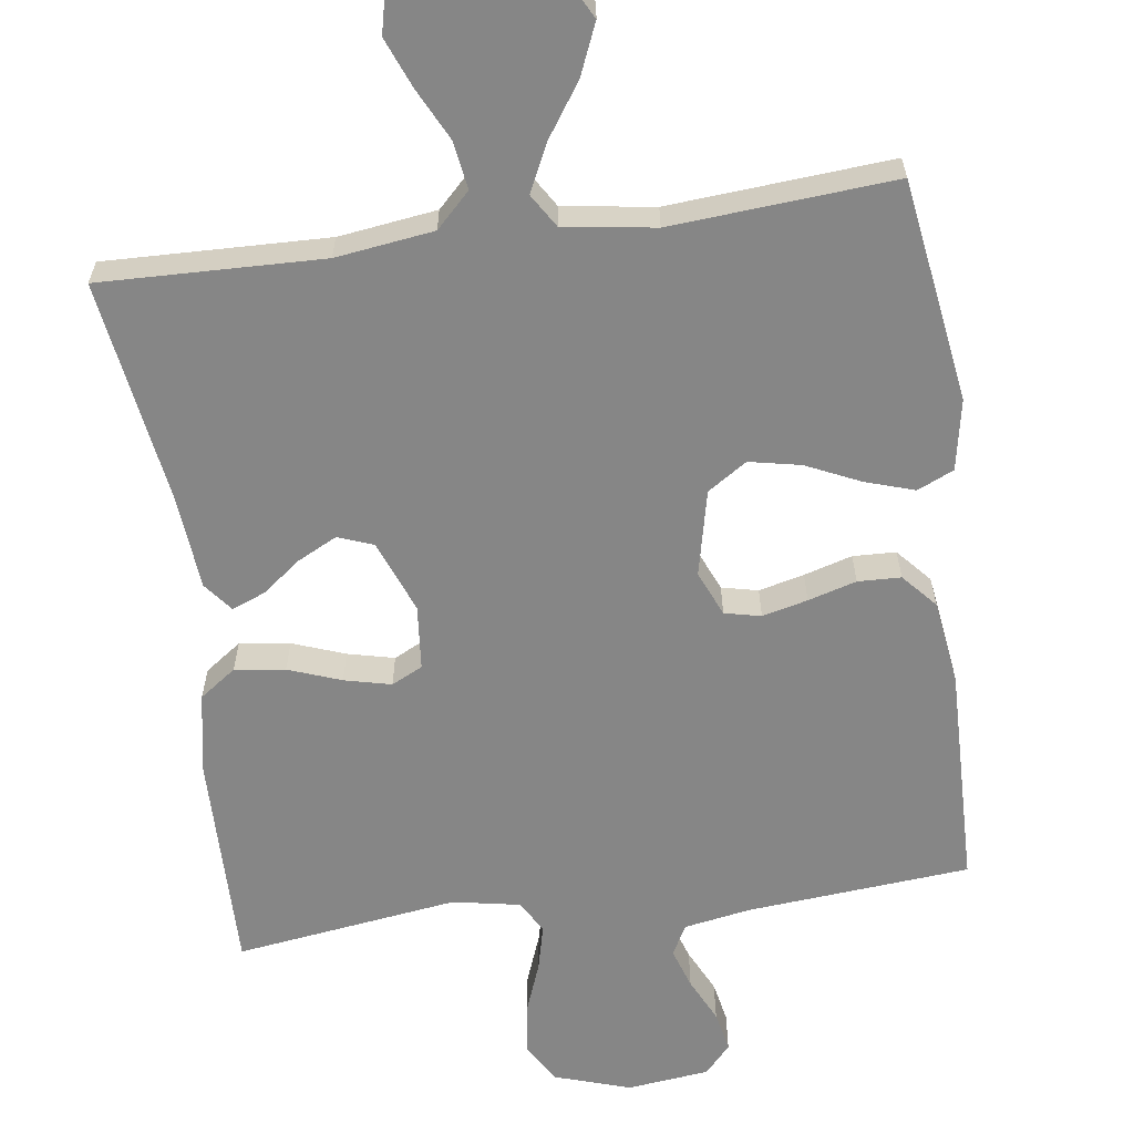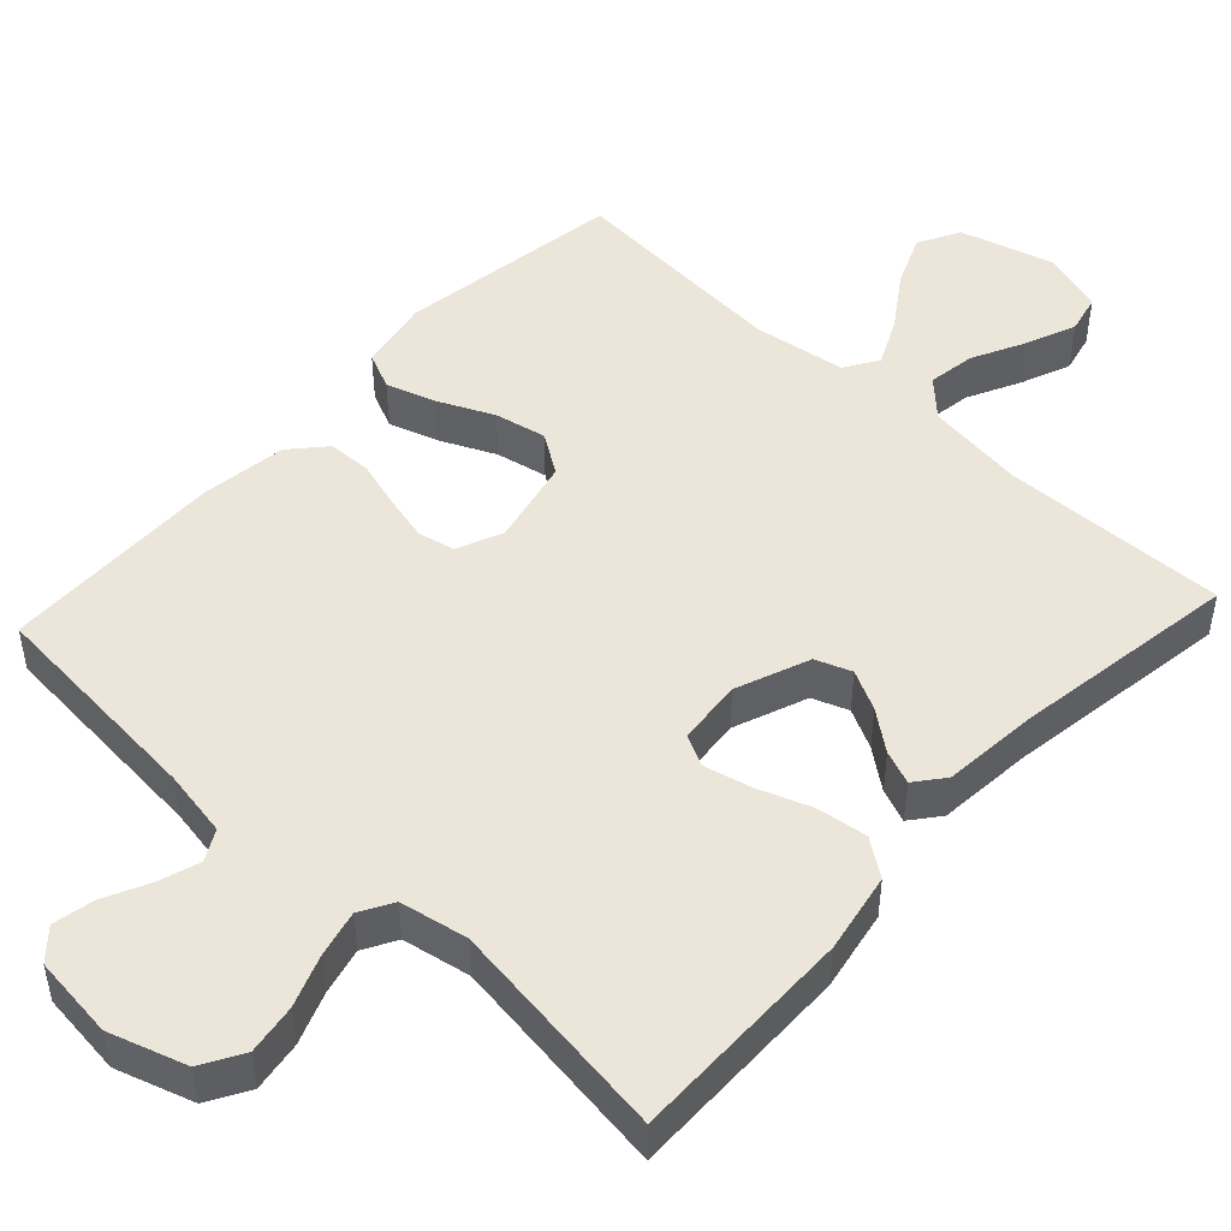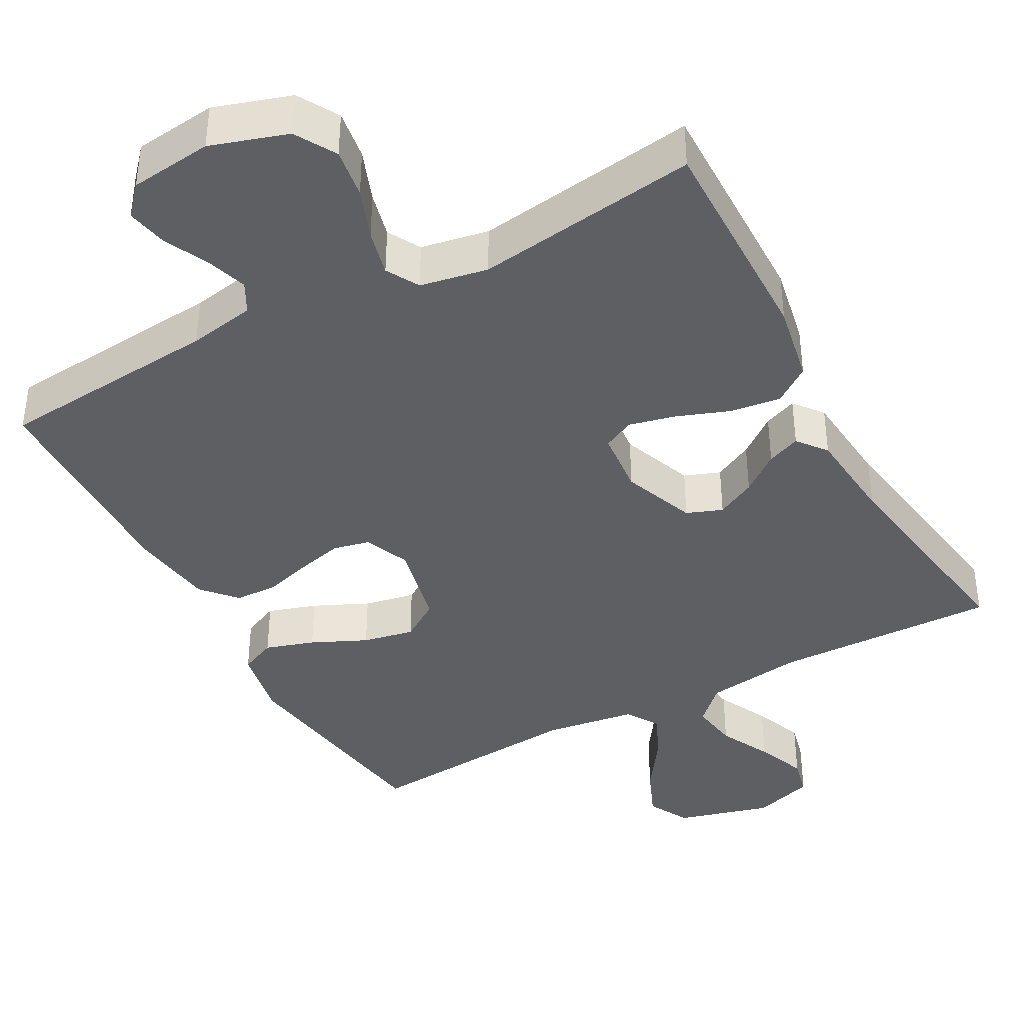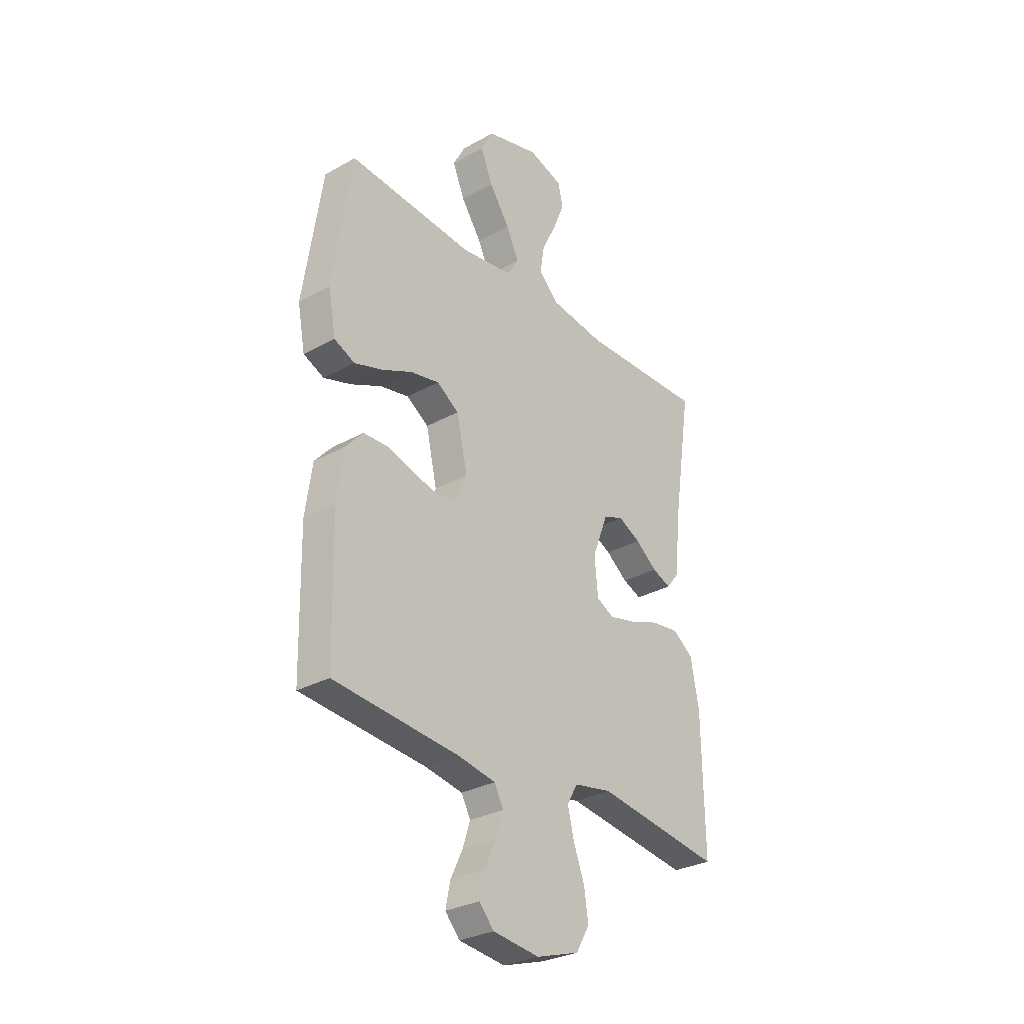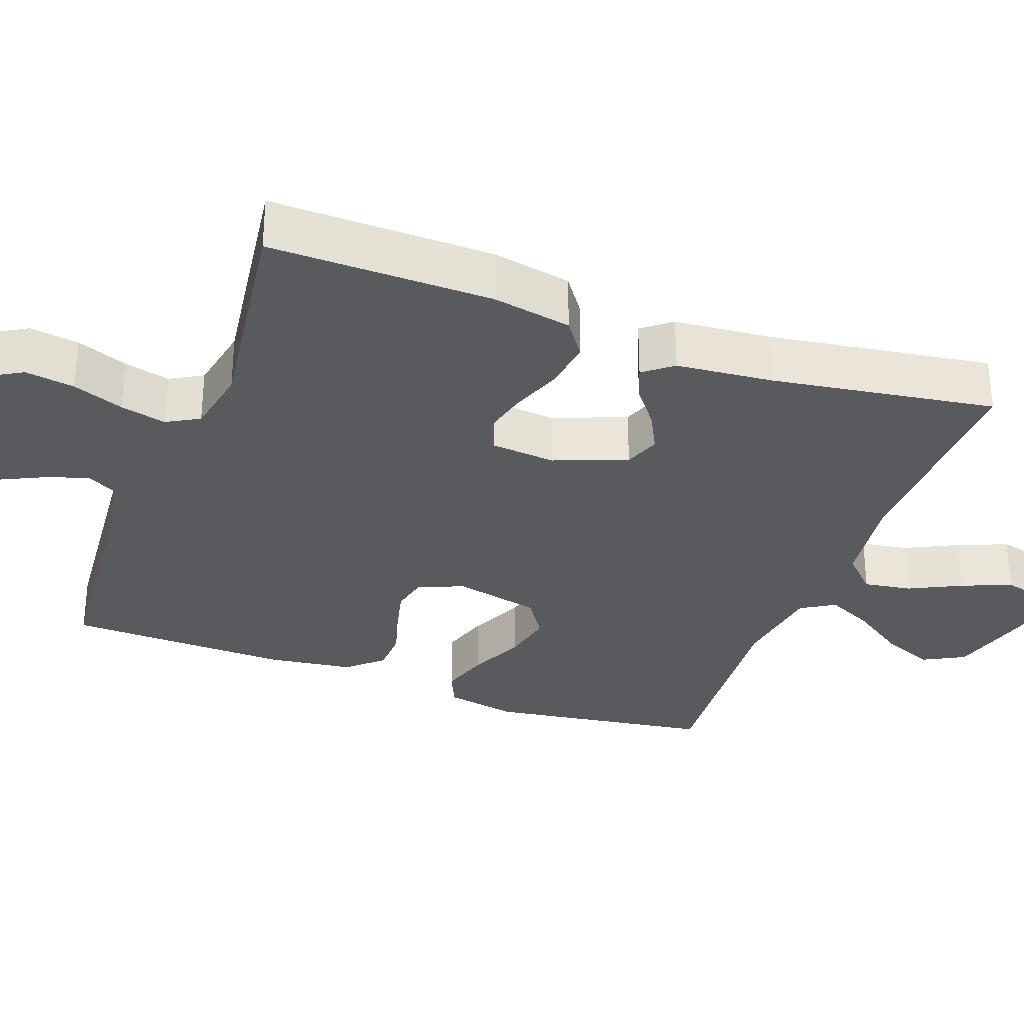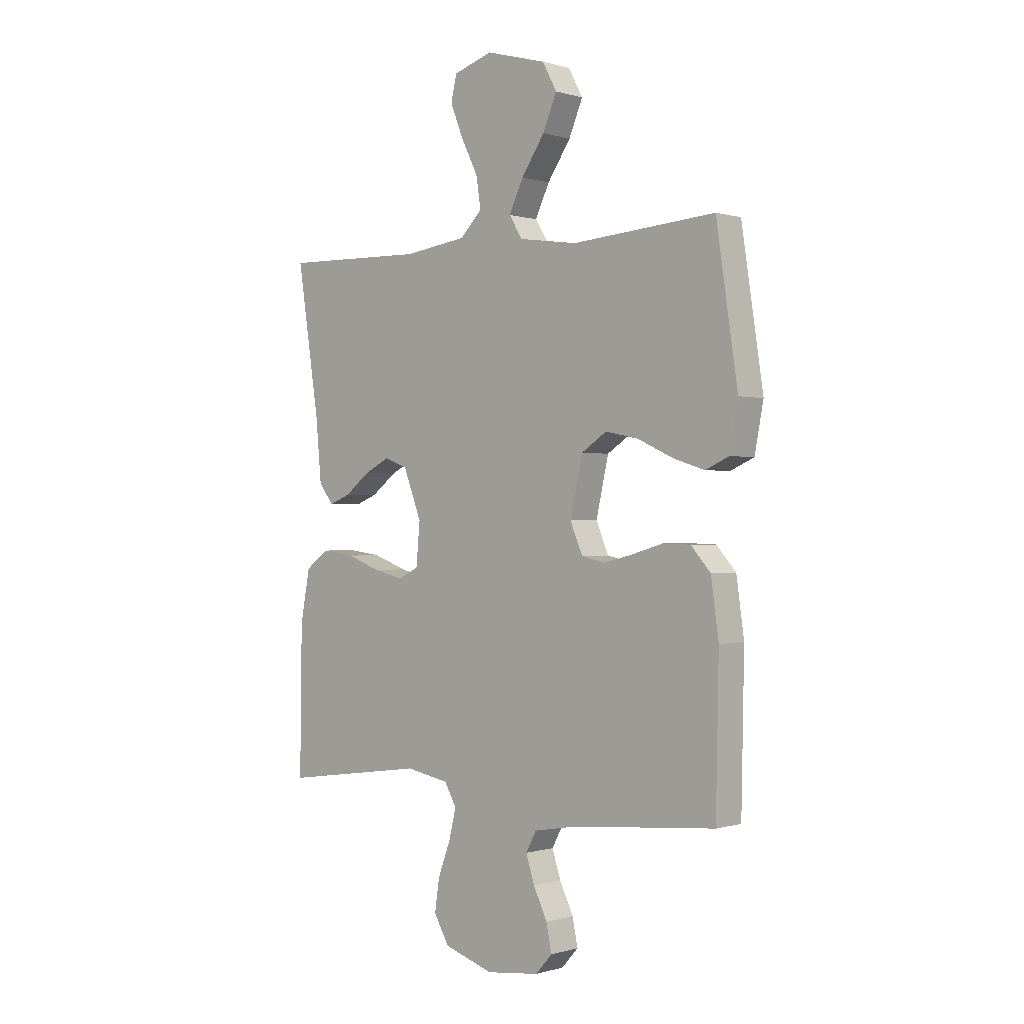
<metadata>
{"format":"obj","ext":"obj","renderer":"f3d","projection":"perspective","resolution":1024,"background":"white","views":[{"elev":-62.1,"azim":7.8,"up":"+Y"},{"elev":48.3,"azim":-137.2,"up":"+Y"},{"elev":-40.0,"azim":-151.5,"up":"+Y"},{"elev":-30.0,"azim":129.1,"up":"+Z"},{"elev":-31.7,"azim":-110.3,"up":"+Y"},{"elev":-0.2,"azim":42.1,"up":"+Z"}]}
</metadata>
<code>
v 0.5 0.07 0.5
v 0.545 0.07 0.2
v 0.527 0.07 0.104
v 0.478 0.07 0.082
v 0.412 0.07 0.103
v 0.338 0.07 0.137
v 0.269 0.07 0.151
v 0.216 0.07 0.116
v 0.19 0.07 0
v 0.216 0.07 -0.061
v 0.265 0.07 -0.072
v 0.326 0.07 -0.057
v 0.391 0.07 -0.038
v 0.449 0.07 -0.04
v 0.49 0.07 -0.086
v 0.506 0.07 -0.2
v 0.5 0.07 -0.5
v 0.2 0.07 -0.526
v 0.11 0.07 -0.542
v 0.088 0.07 -0.583
v 0.106 0.07 -0.638
v 0.135 0.07 -0.698
v 0.146 0.07 -0.753
v 0.111 0.07 -0.792
v 0 0.07 -0.805
v -0.103 0.07 -0.772
v -0.135 0.07 -0.717
v -0.125 0.07 -0.65
v -0.099 0.07 -0.581
v -0.084 0.07 -0.519
v -0.109 0.07 -0.475
v -0.2 0.07 -0.458
v -0.5 0.07 -0.5
v -0.496 0.07 -0.2
v -0.476 0.07 -0.093
v -0.427 0.07 -0.058
v -0.359 0.07 -0.067
v -0.288 0.07 -0.093
v -0.225 0.07 -0.108
v -0.183 0.07 -0.087
v -0.175 0.07 0
v -0.213 0.07 0.098
v -0.261 0.07 0.116
v -0.314 0.07 0.089
v -0.366 0.07 0.049
v -0.411 0.07 0.031
v -0.442 0.07 0.07
v -0.454 0.07 0.2
v -0.5 0.07 0.5
v -0.2 0.07 0.492
v -0.068 0.07 0.51
v -0.022 0.07 0.556
v -0.032 0.07 0.62
v -0.067 0.07 0.69
v -0.094 0.07 0.757
v -0.082 0.07 0.809
v 0 0.07 0.835
v 0.127 0.07 0.8
v 0.157 0.07 0.744
v 0.128 0.07 0.675
v 0.079 0.07 0.603
v 0.049 0.07 0.54
v 0.077 0.07 0.495
v 0.2 0.07 0.477
v 0.5 0 0.5
v 0.545 0 0.2
v 0.527 0 0.104
v 0.478 0 0.082
v 0.412 0 0.103
v 0.338 0 0.137
v 0.269 0 0.151
v 0.216 0 0.116
v 0.19 0 0
v 0.216 0 -0.061
v 0.265 0 -0.072
v 0.326 0 -0.057
v 0.391 0 -0.038
v 0.449 0 -0.04
v 0.49 0 -0.086
v 0.506 0 -0.2
v 0.5 0 -0.5
v 0.2 0 -0.526
v 0.11 0 -0.542
v 0.088 0 -0.583
v 0.106 0 -0.638
v 0.135 0 -0.698
v 0.146 0 -0.753
v 0.111 0 -0.792
v 0 0 -0.805
v -0.103 0 -0.772
v -0.135 0 -0.717
v -0.125 0 -0.65
v -0.099 0 -0.581
v -0.084 0 -0.519
v -0.109 0 -0.475
v -0.2 0 -0.458
v -0.5 0 -0.5
v -0.496 0 -0.2
v -0.476 0 -0.093
v -0.427 0 -0.058
v -0.359 0 -0.067
v -0.288 0 -0.093
v -0.225 0 -0.108
v -0.183 0 -0.087
v -0.175 0 0
v -0.213 0 0.098
v -0.261 0 0.116
v -0.314 0 0.089
v -0.366 0 0.049
v -0.411 0 0.031
v -0.442 0 0.07
v -0.454 0 0.2
v -0.5 0 0.5
v -0.2 0 0.492
v -0.068 0 0.51
v -0.022 0 0.556
v -0.032 0 0.62
v -0.067 0 0.69
v -0.094 0 0.757
v -0.082 0 0.809
v 0 0 0.835
v 0.127 0 0.8
v 0.157 0 0.744
v 0.128 0 0.675
v 0.079 0 0.603
v 0.049 0 0.54
v 0.077 0 0.495
v 0.2 0 0.477
f 58 59 60 61
f 58 61 62
f 57 58 62
f 56 57 62
f 53 54 55 56
f 53 56 62
f 52 53 62 63
f 48 49 50
f 48 50 51
f 47 48 51
f 44 45 46 47
f 43 44 47 51
f 42 43 51 52
f 35 36 37 38
f 35 38 39
f 32 33 34 35
f 31 32 35 39
f 30 31 39 40
f 26 27 28 29
f 26 29 30
f 25 26 30
f 21 22 23 24
f 20 21 24 25
f 15 16 17 18
f 15 18 19
f 12 13 14 15
f 11 12 15 19
f 10 11 19 20
f 3 4 5 6
f 3 6 7
f 64 1 2 3
f 63 64 3 7
f 41 42 52 63
f 9 10 20 25
f 8 9 25 30
f 41 63 7 8
f 8 30 40 41
f 125 124 123 122
f 126 125 122
f 126 122 121
f 126 121 120
f 120 119 118 117
f 126 120 117
f 127 126 117 116
f 114 113 112
f 115 114 112
f 115 112 111
f 111 110 109 108
f 115 111 108 107
f 116 115 107 106
f 102 101 100 99
f 103 102 99
f 99 98 97 96
f 103 99 96 95
f 104 103 95 94
f 93 92 91 90
f 94 93 90
f 94 90 89
f 88 87 86 85
f 89 88 85 84
f 82 81 80 79
f 83 82 79
f 79 78 77 76
f 83 79 76 75
f 84 83 75 74
f 70 69 68 67
f 71 70 67
f 67 66 65 128
f 71 67 128 127
f 127 116 106 105
f 89 84 74 73
f 94 89 73 72
f 72 71 127 105
f 105 104 94 72
f 1 65 66 2
f 2 66 67 3
f 3 67 68 4
f 4 68 69 5
f 5 69 70 6
f 6 70 71 7
f 7 71 72 8
f 8 72 73 9
f 9 73 74 10
f 10 74 75 11
f 11 75 76 12
f 12 76 77 13
f 13 77 78 14
f 14 78 79 15
f 15 79 80 16
f 16 80 81 17
f 17 81 82 18
f 18 82 83 19
f 19 83 84 20
f 20 84 85 21
f 21 85 86 22
f 22 86 87 23
f 23 87 88 24
f 24 88 89 25
f 25 89 90 26
f 26 90 91 27
f 27 91 92 28
f 28 92 93 29
f 29 93 94 30
f 30 94 95 31
f 31 95 96 32
f 32 96 97 33
f 33 97 98 34
f 34 98 99 35
f 35 99 100 36
f 36 100 101 37
f 37 101 102 38
f 38 102 103 39
f 39 103 104 40
f 40 104 105 41
f 41 105 106 42
f 42 106 107 43
f 43 107 108 44
f 44 108 109 45
f 45 109 110 46
f 46 110 111 47
f 47 111 112 48
f 48 112 113 49
f 49 113 114 50
f 50 114 115 51
f 51 115 116 52
f 52 116 117 53
f 53 117 118 54
f 54 118 119 55
f 55 119 120 56
f 56 120 121 57
f 57 121 122 58
f 58 122 123 59
f 59 123 124 60
f 60 124 125 61
f 61 125 126 62
f 62 126 127 63
f 63 127 128 64
f 64 128 65 1

</code>
